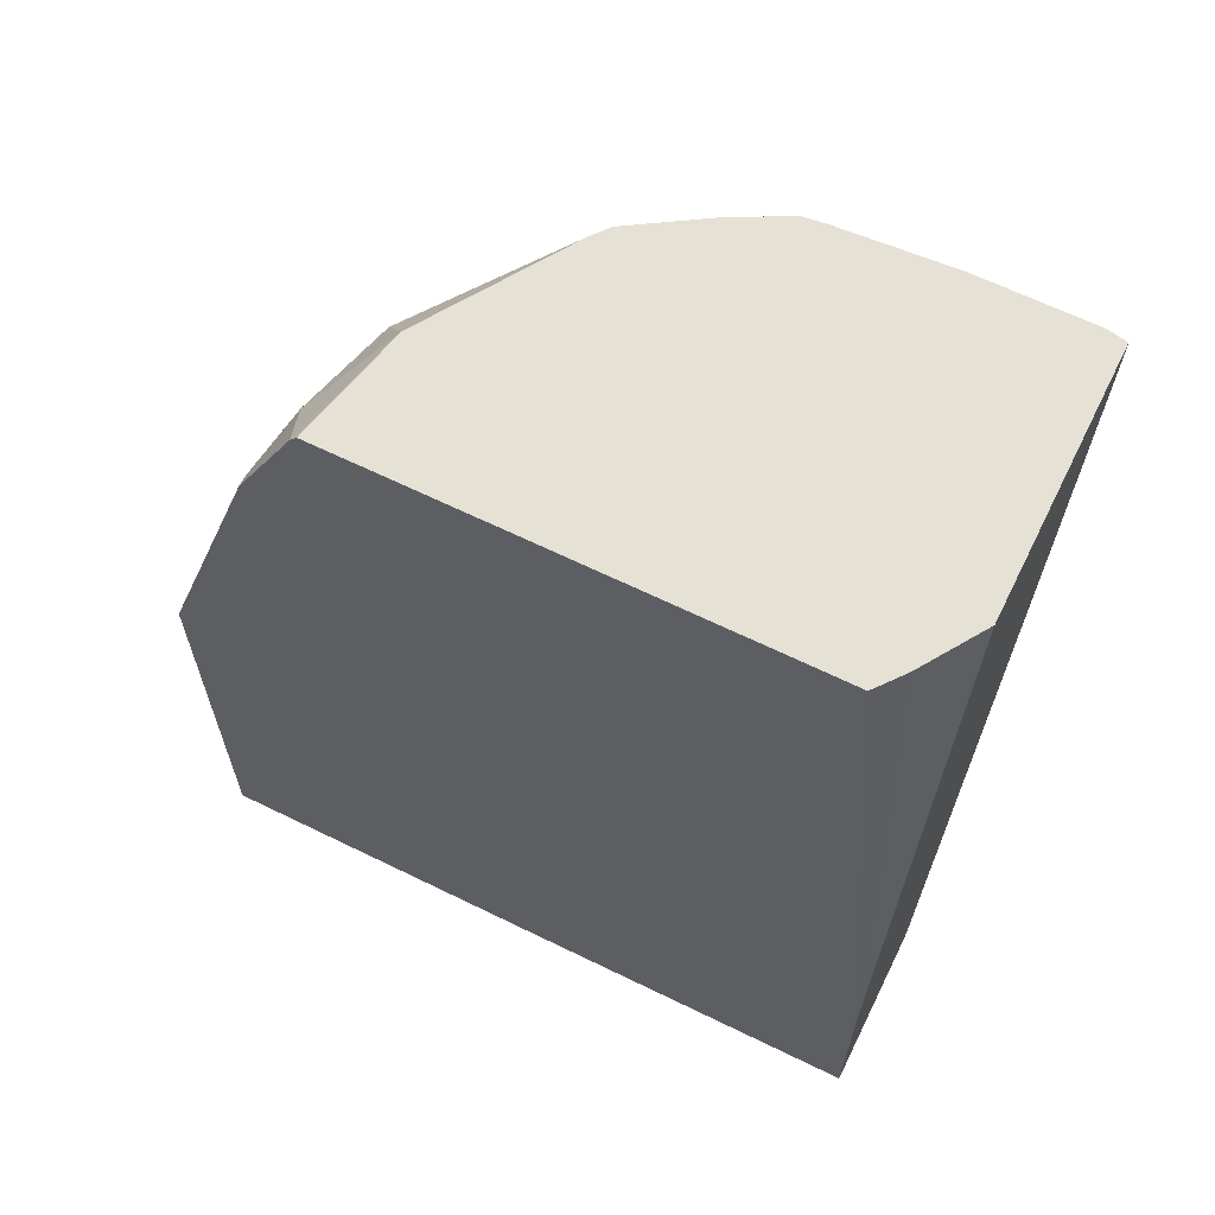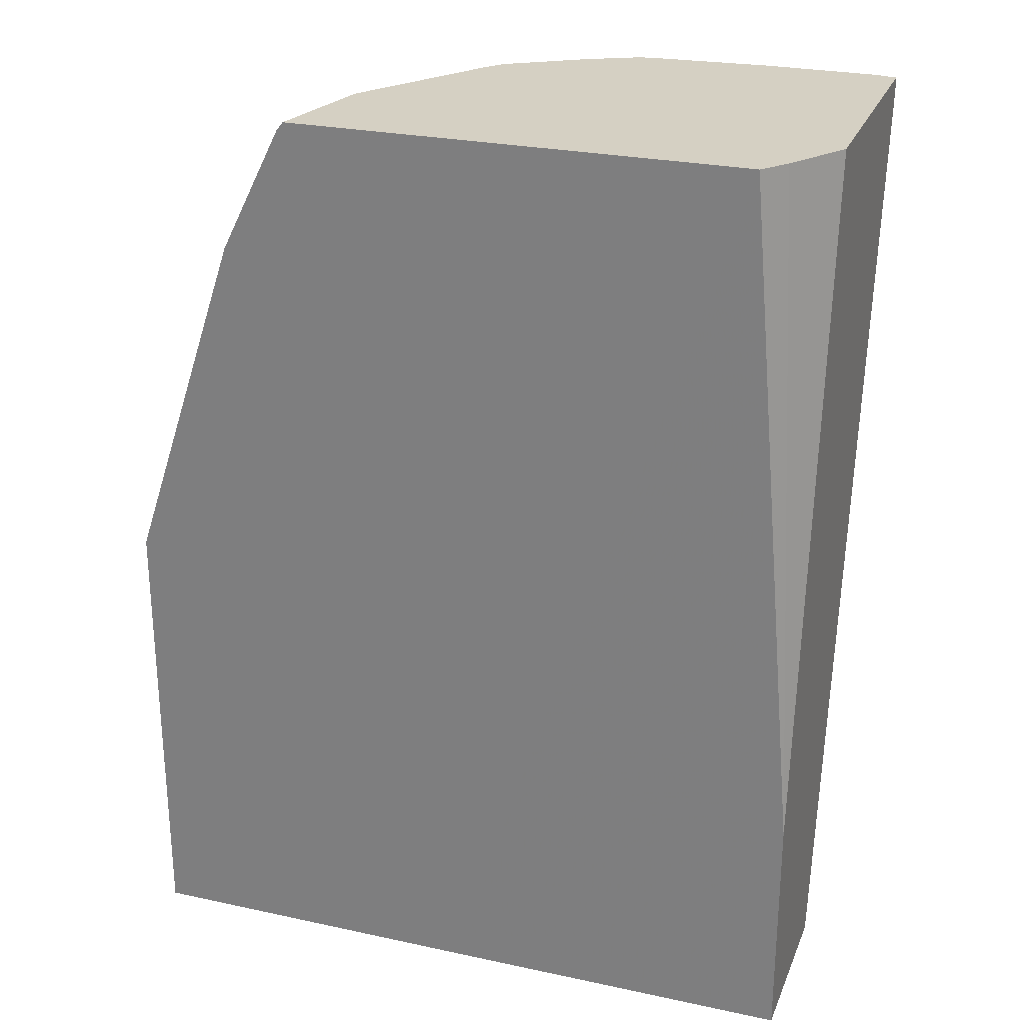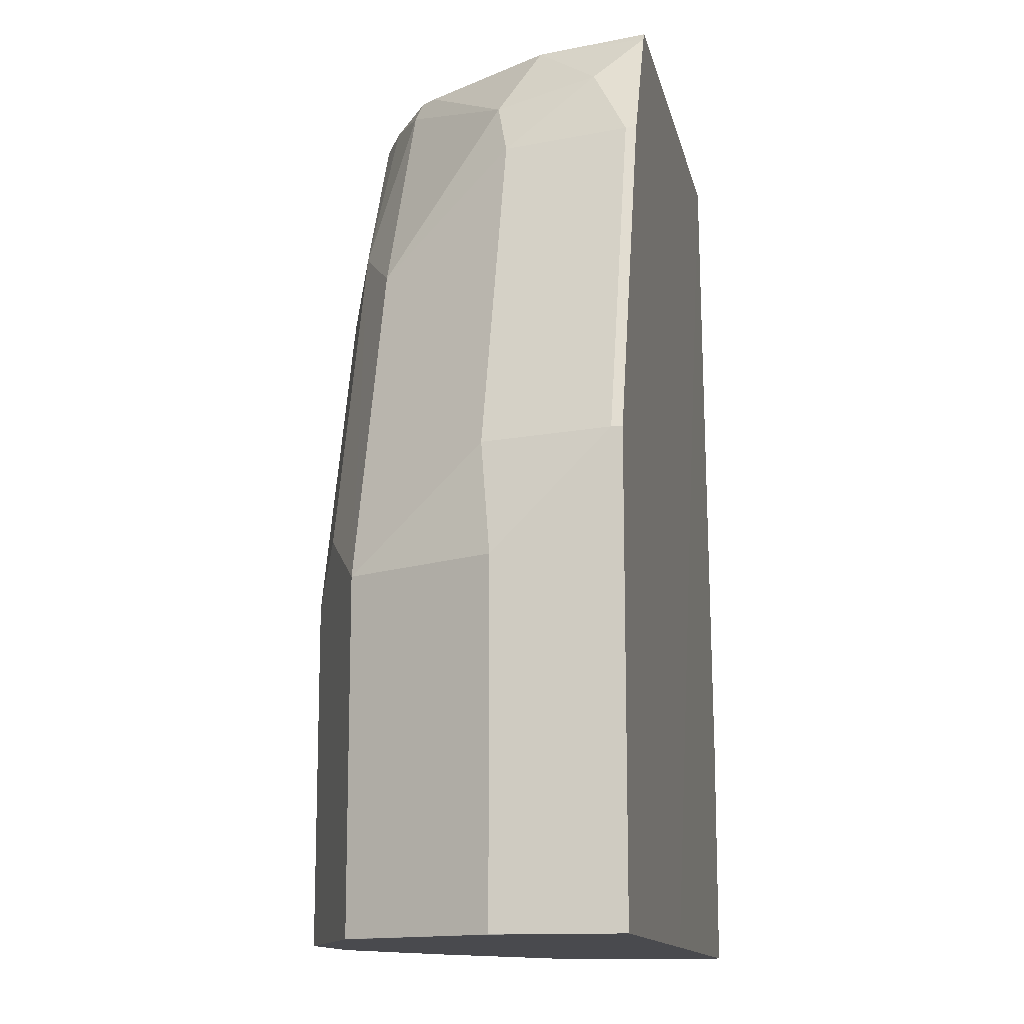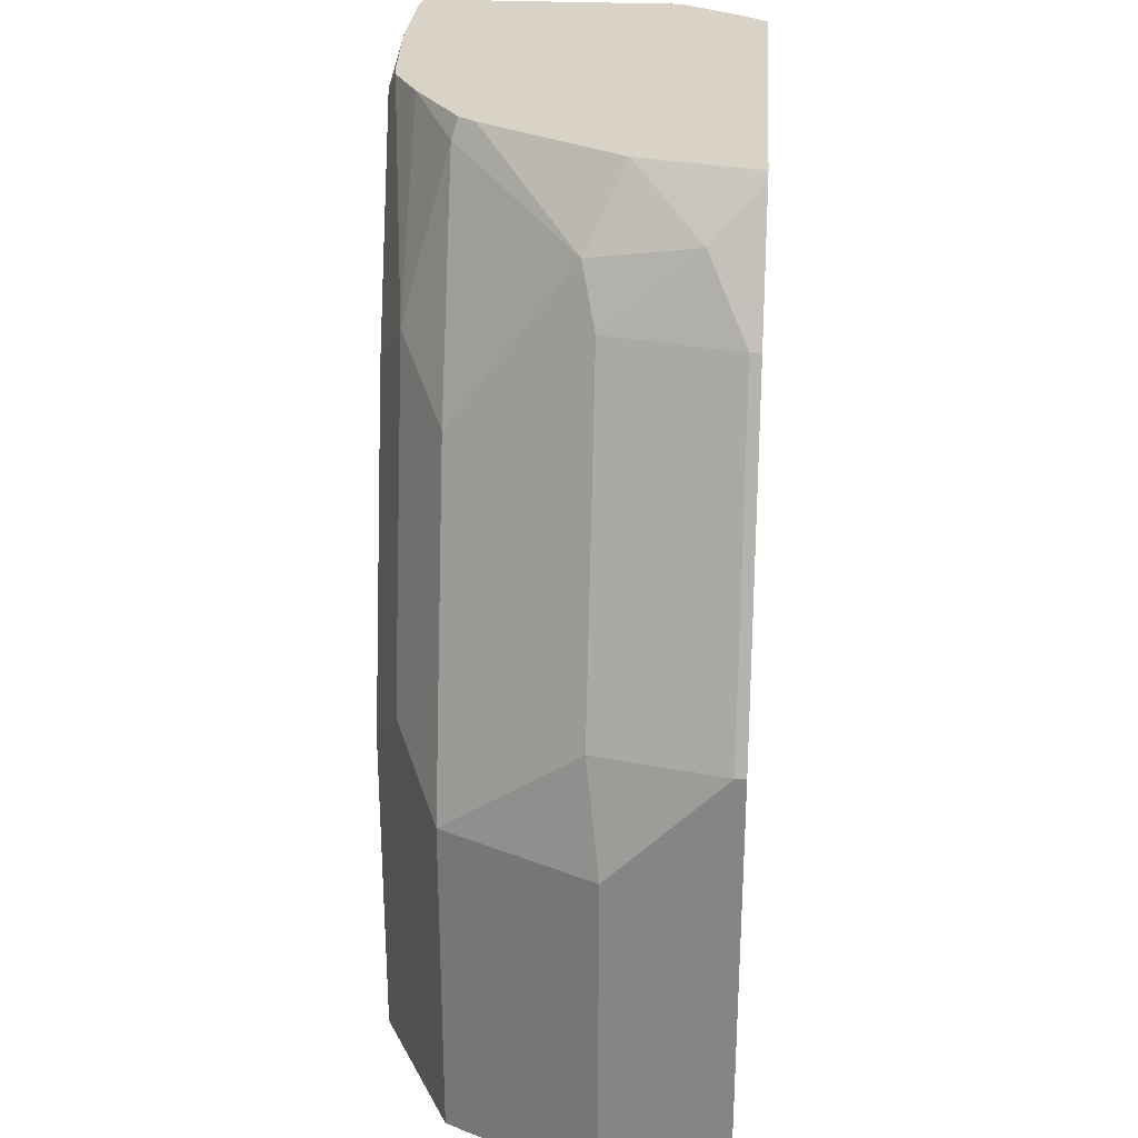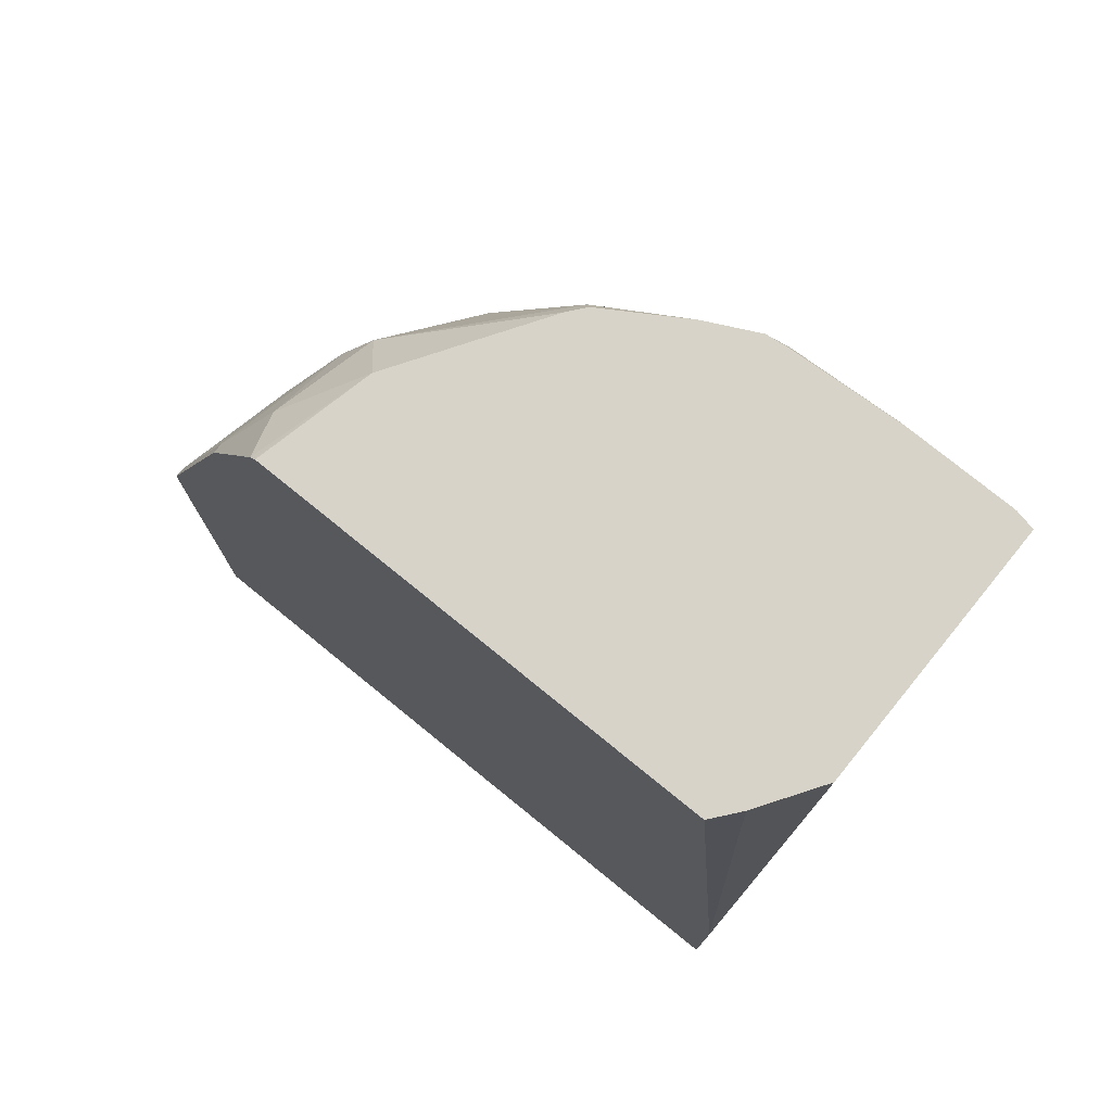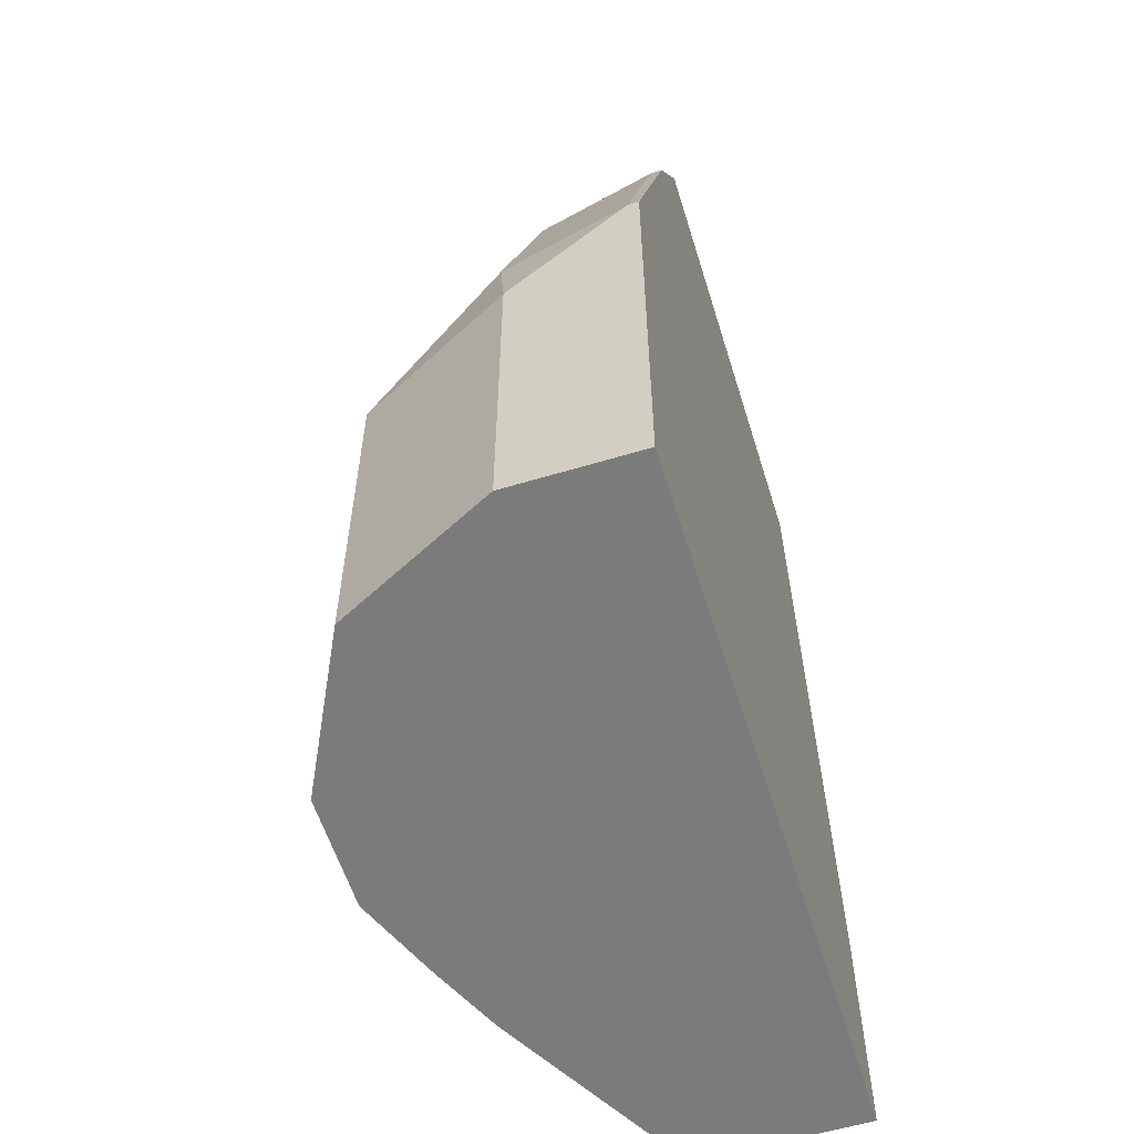
<metadata>
{"format":"obj","ext":"obj","renderer":"f3d","projection":"perspective","resolution":1024,"background":"white","views":[{"elev":64.5,"azim":-153.7,"up":"+Z"},{"elev":26.2,"azim":-161.1,"up":"+Z"},{"elev":-13.4,"azim":101.7,"up":"+Z"},{"elev":27.8,"azim":94.1,"up":"+Z"},{"elev":76.7,"azim":-140.9,"up":"+Z"},{"elev":-58.5,"azim":107.2,"up":"+Z"}]}
</metadata>
<code>
v 0.6068 -0.7105 0.1428
v 0.5711 -0.7105 0.2498
v 0.6068 -0.7138 0.1428
v 0.6068 -0.7105 -6.882e-05
v 0.5694 -0.7105 0.2532
v 0.5711 -0.7138 0.2498
v 0.5621 -0.754 0.2498
v 0.5978 -0.754 0.1428
v 0.6068 -0.7495 0.1071
v 0.6068 -0.7139 -6.882e-05
v 0.4997 -0.7105 -6.882e-05
v 0.5592 -0.7257 0.2736
v 0.5515 -0.7105 0.2889
v 0.5532 -0.7585 0.2677
v 0.5473 -0.7971 0.2141
v 0.583 -0.7971 0.1071
v 0.6068 -0.7495 1.683e-05
v 0.6067 -0.7496 -6.882e-05
v 0.3863 -0.7107 -6.882e-05
v 0.4052 -0.7105 0.2916
v 0.5413 -0.7466 0.2916
v 0.5498 -0.7105 0.2911
v 0.5136 -0.79 0.2916
v 0.5096 -0.7951 0.2916
v 0.5116 -0.7971 0.2855
v 0.5175 -0.812 0.232
v 0.5532 -0.812 0.1249
v 0.5354 -0.8209 0.1071
v 0.5829 -0.7972 -6.882e-05
v 0.583 -0.7971 1.683e-05
v 0.5949 -0.7733 -6.882e-05
v 0.3863 -0.7642 -6.882e-05
v 0.3863 -0.7107 0.07454
v 0.3987 -0.7187 0.2916
v 0.5494 -0.7105 0.2916
v 0.4858 -0.81 0.2916
v 0.4701 -0.8179 0.2916
v 0.464 -0.8209 0.2855
v 0.4997 -0.8209 0.2141
v 0.5354 -0.8209 -6.882e-05
v 0.4498 -0.7995 -6.882e-05
v 0.4462 -0.8031 0.01786
v 0.4164 -0.7971 0.05949
v 0.3863 -0.8197 0.2868
v 0.3863 -0.7378 0.2916
v 0.464 -0.8186 0.2916
v 0.4283 -0.8209 0.2916
v 0.4997 -0.8209 -6.882e-05
v 0.4726 -0.8098 -6.882e-05
v 0.4996 -0.8209 -6.882e-05
v 0.464 -0.8209 0.0714
v 0.3926 -0.8209 0.2855
v 0.3863 -0.8197 0.2916
v 0.3926 -0.8209 0.2916
f 26 37 38
f 26 36 37
f 25 36 26
f 24 36 25
f 21 22 35
f 20 33 34
f 20 21 35
f 20 23 21
f 20 24 23
f 20 37 36
f 20 34 45
f 20 47 46
f 20 54 47
f 20 53 54
f 20 45 53
f 19 33 20
f 19 45 33
f 19 53 45
f 19 44 53
f 19 32 44
f 18 30 31
f 26 38 39
f 20 46 37
f 26 39 28
f 32 43 44
f 28 40 29
f 48 51 50
f 44 51 52
f 44 54 53
f 44 52 54
f 43 51 44
f 42 51 43
f 42 50 51
f 42 49 50
f 41 49 42
f 38 46 47
f 37 46 38
f 33 45 34
f 17 30 18
f 32 42 43
f 32 41 42
f 29 31 30
f 28 48 40
f 28 51 48
f 28 52 51
f 28 54 52
f 28 47 54
f 28 38 47
f 28 39 38
f 26 28 27
f 16 26 27
f 20 36 24
f 16 28 29
f 4 48 50
f 4 40 48
f 4 29 40
f 4 31 29
f 4 10 18
f 3 8 9
f 3 7 8
f 3 6 7
f 2 5 6
f 1 5 2
f 1 13 5
f 1 22 13
f 1 35 22
f 1 20 35
f 1 11 20
f 1 4 11
f 1 10 4
f 1 17 10
f 1 9 17
f 1 3 9
f 1 6 3
f 1 2 6
f 16 29 30
f 4 50 49
f 4 49 41
f 4 18 31
f 4 32 19
f 16 27 28
f 15 26 16
f 15 25 26
f 14 25 15
f 14 24 25
f 14 23 24
f 4 41 32
f 13 22 21
f 12 21 14
f 12 13 21
f 11 19 20
f 10 17 18
f 14 21 23
f 9 16 30
f 8 16 9
f 7 16 8
f 7 15 16
f 7 14 15
f 7 12 14
f 6 12 7
f 5 13 12
f 5 12 6
f 9 30 17
f 4 19 11

</code>
